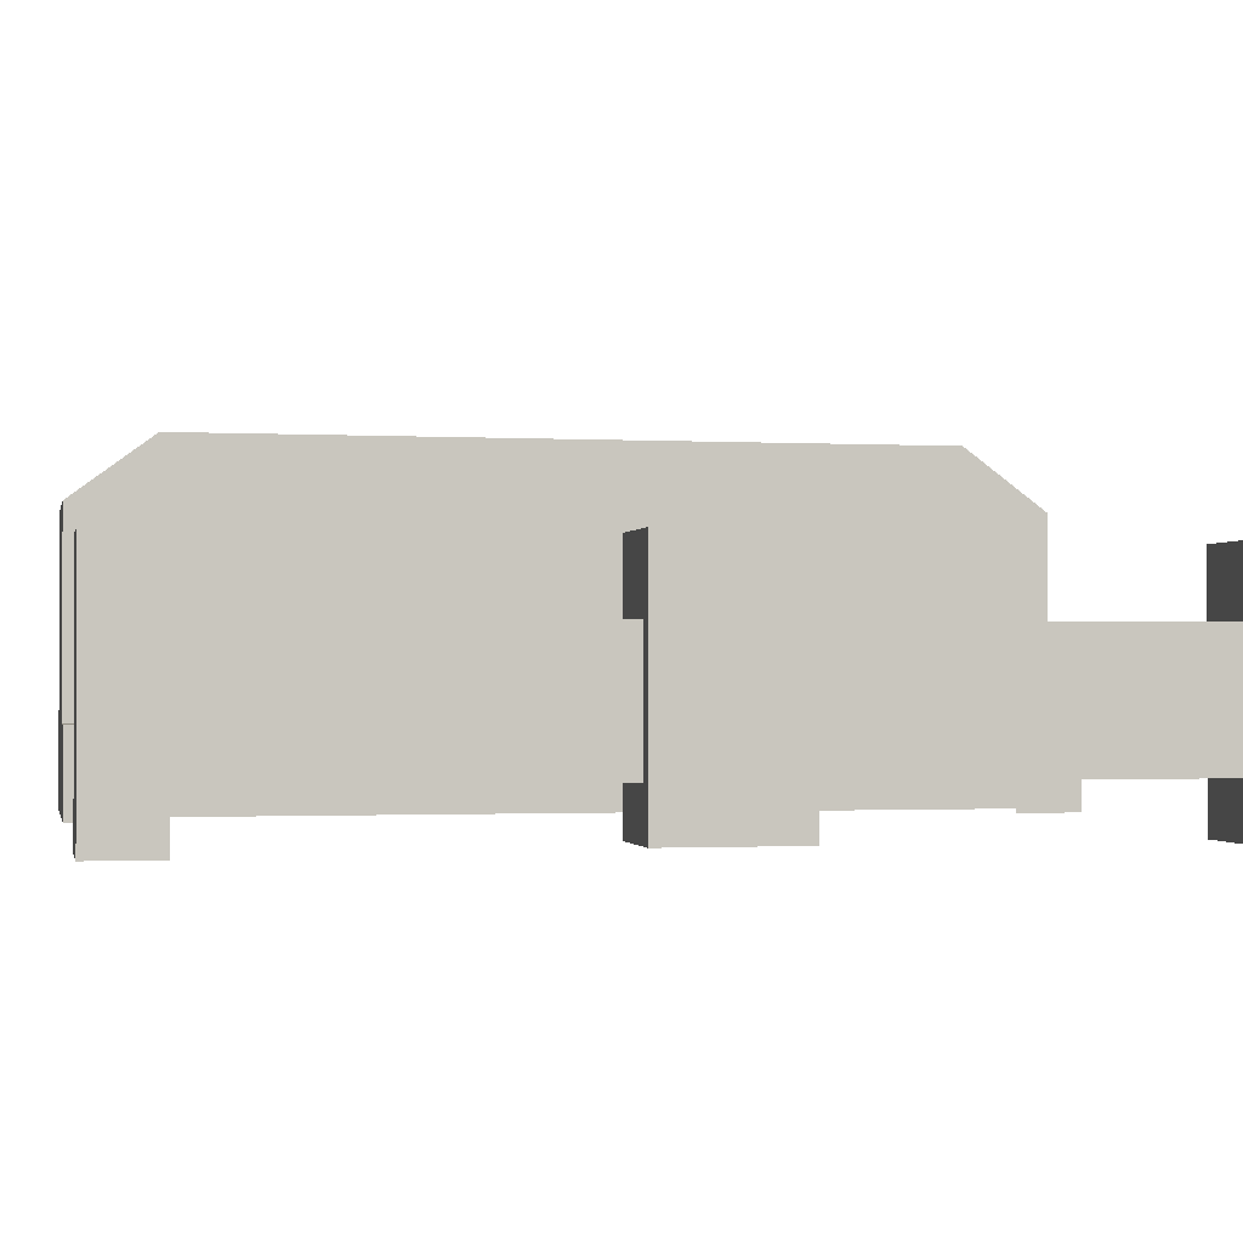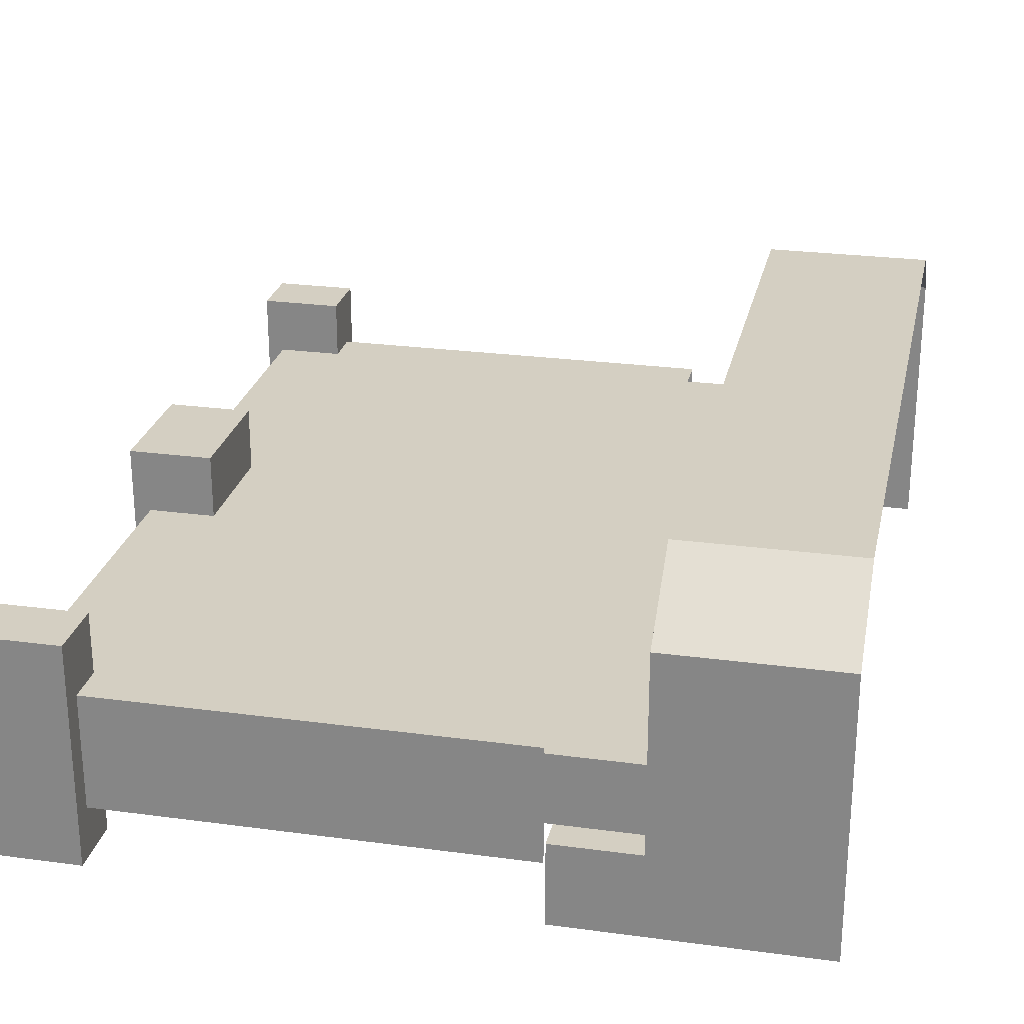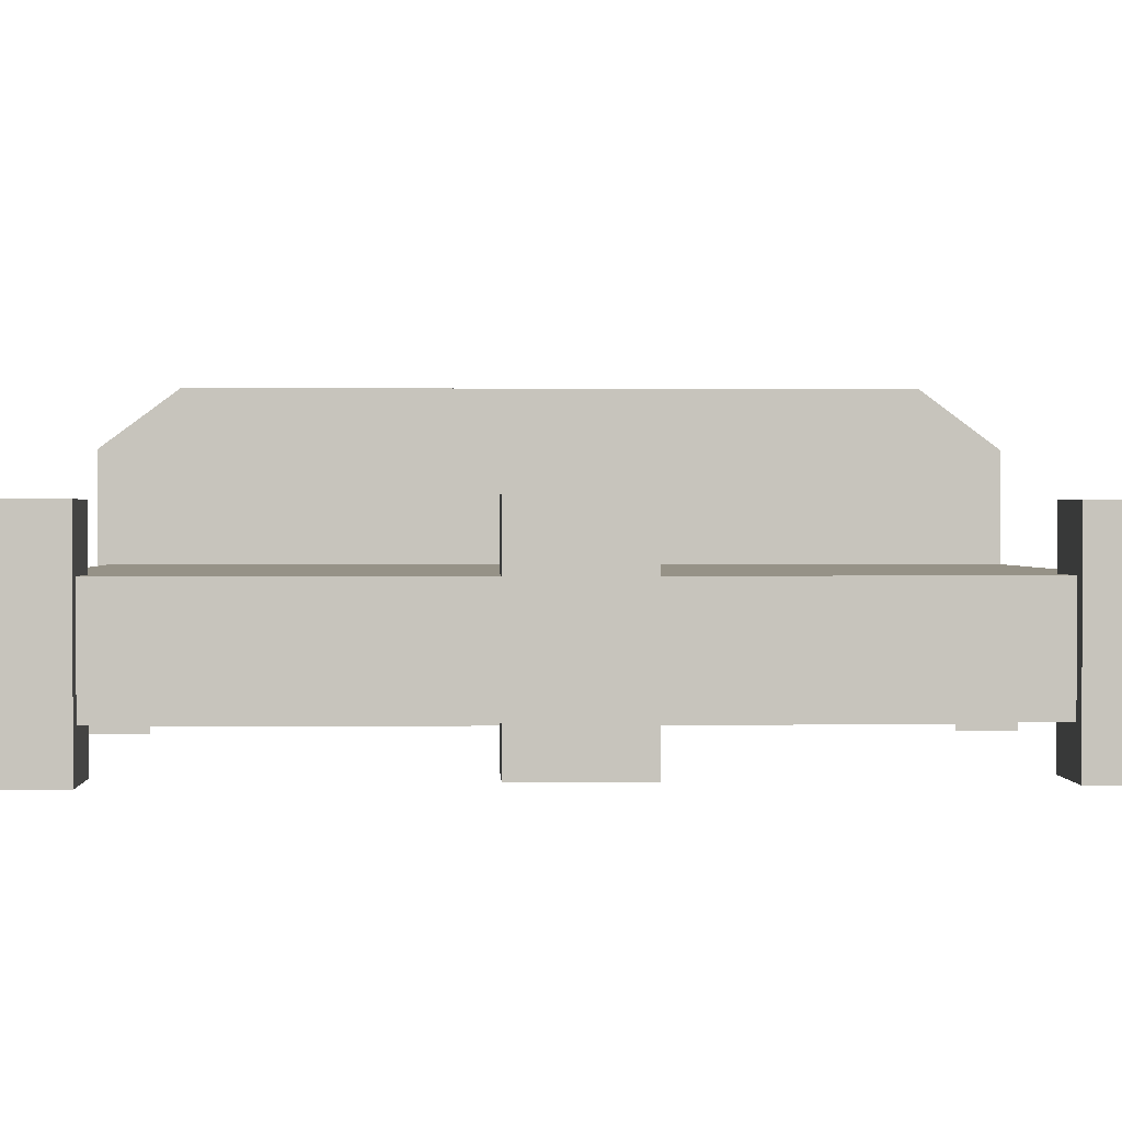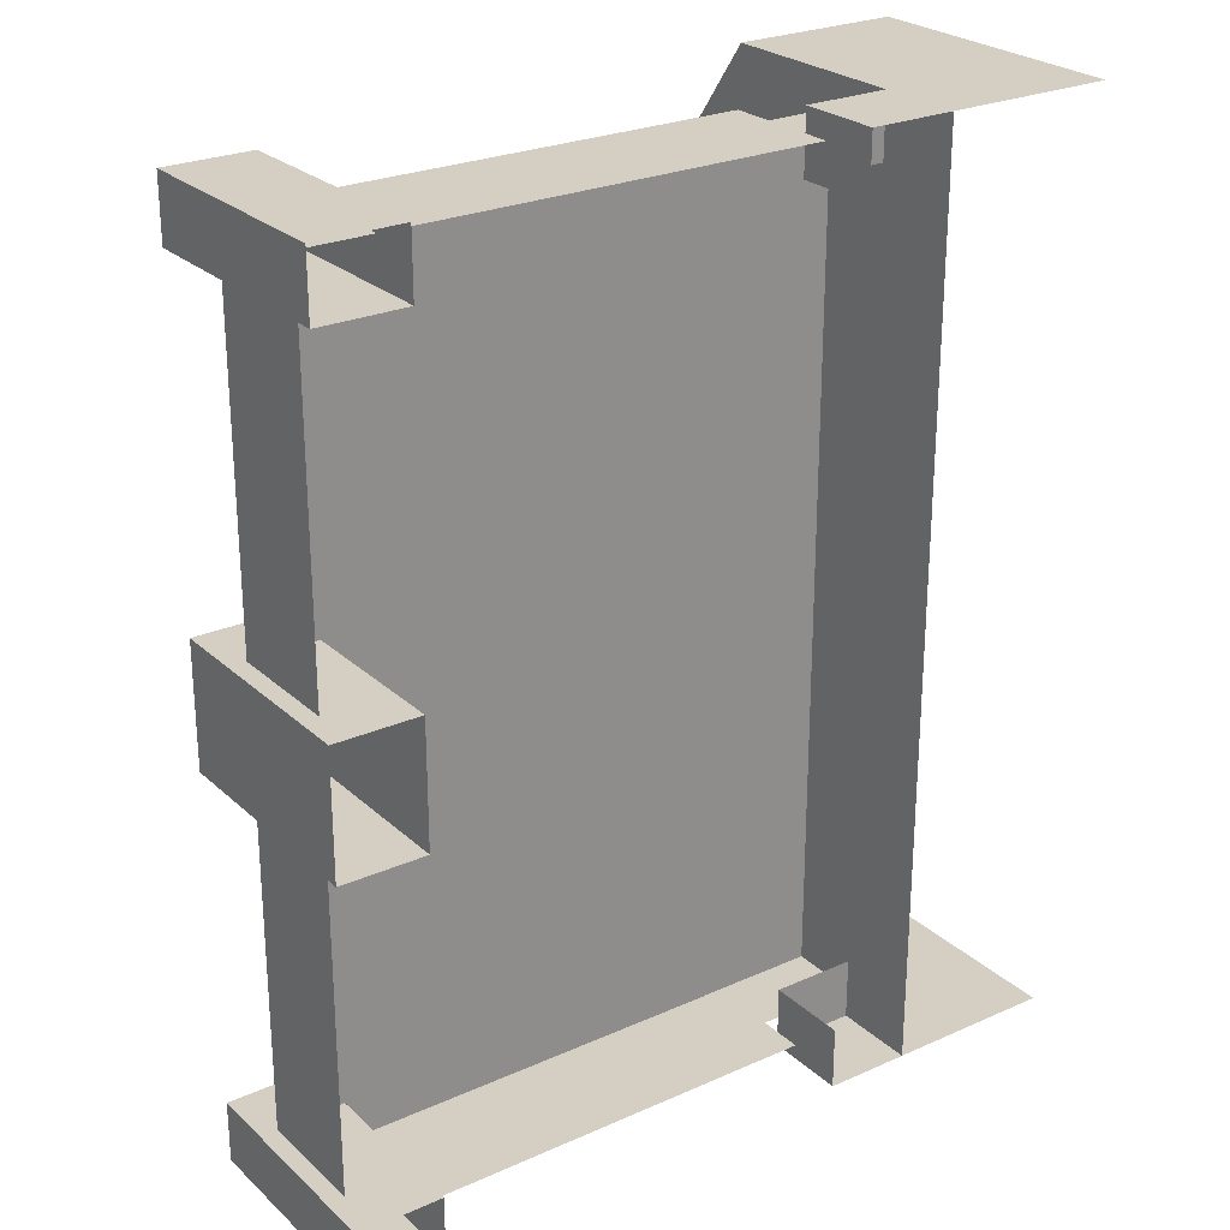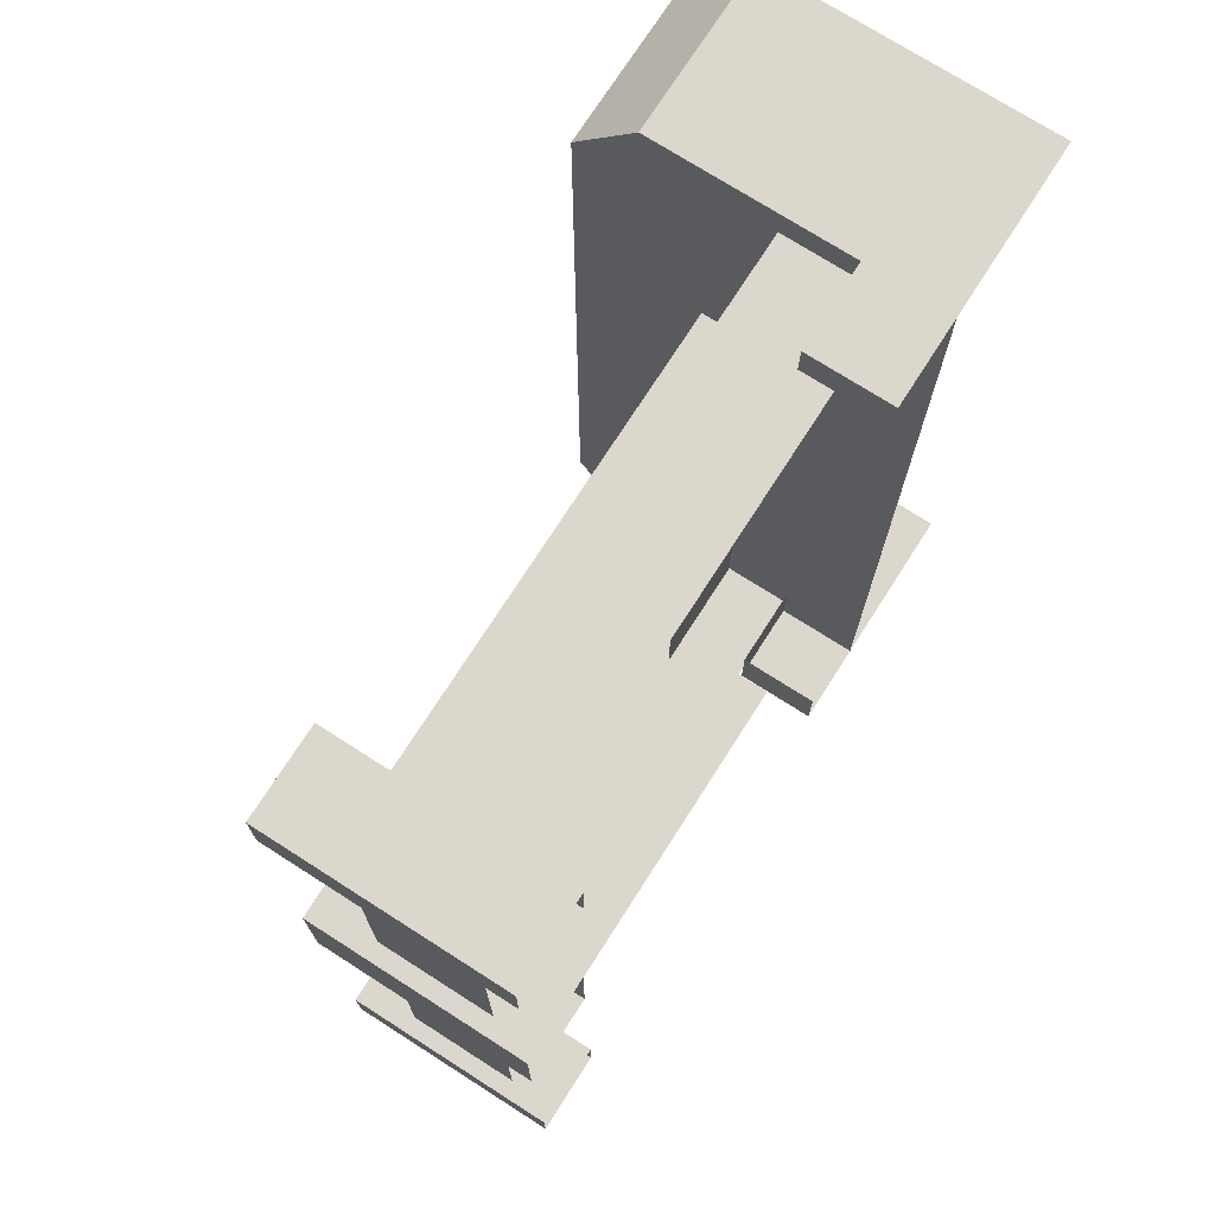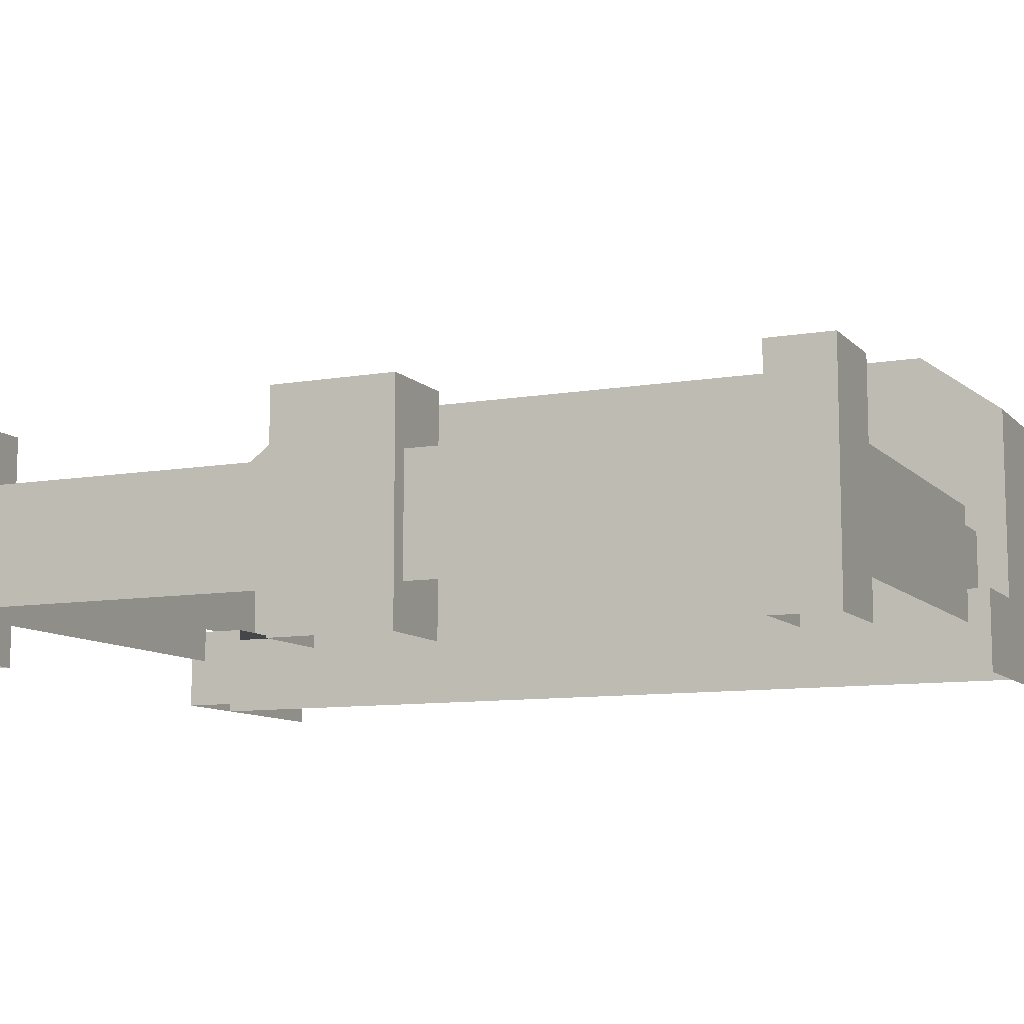
<metadata>
{"format":"obj","ext":"obj","renderer":"f3d","projection":"perspective","resolution":1024,"background":"white","views":[{"elev":-1.1,"azim":-102.0,"up":"+Y"},{"elev":25.5,"azim":12.2,"up":"+Y"},{"elev":1.0,"azim":-92.4,"up":"+Y"},{"elev":25.6,"azim":-35.4,"up":"+Z"},{"elev":73.4,"azim":-57.4,"up":"+Z"},{"elev":-9.7,"azim":-65.7,"up":"+Y"}]}
</metadata>
<code>
o bed1
v 0.118 0.04385 -0.2505
v 0.07304 0.04385 -0.2505
v 0.118 0.04385 -0.2176
v 0.118 0 -0.2505
v 0.07304 0 -0.2505
v 0.07304 0 -0.2176
v 0.07304 0.04385 -0.2176
v -0.1516 0.1211 -0.04227
v -0.1966 0.1211 -0.04227
v -0.1516 0.1211 0.02345
v -0.1966 0.002113 -0.04227
v -0.1516 0.002113 -0.04227
v -0.1516 0.002113 0.02345
v -0.1966 0.1211 0.02345
v -0.1966 0.002113 0.02345
v 0.118 0.04385 0.1988
v 0.07304 0.04385 0.2317
v 0.118 0.04385 0.2317
v 0.07304 0.04385 0.1988
v 0.07304 -0 0.1988
v 0.07304 -0 0.2317
v 0.118 -0 0.2317
v -0.1874 0.08707 -0.2395
v -0.1874 0.0258 0.2207
v -0.1874 0.08707 0.2207
v -0.1874 0.0258 -0.2395
v 0.06993 0.0258 -0.2395
v 0.06993 0.08707 -0.2395
v 0.06993 0.08707 0.2207
v 0.06993 0.0258 0.2207
v 0.05427 0.08087 0.2153
v 0.118 0.08087 -0.2341
v 0.05427 0.08087 -0.2341
v 0.118 0.08087 0.2153
v 0.118 0.04385 0.2153
v 0.05427 0.04385 0.2153
v 0.118 0.04385 -0.2341
v 0.05427 0.04385 -0.2341
v -0.1966 0 -0.2505
v -0.1966 0 -0.2176
v -0.1966 0.119 -0.2505
v -0.1966 0.119 -0.2176
v -0.1516 0.119 -0.2176
v -0.1516 0 -0.2176
v -0.1516 0 -0.2505
v -0.1516 0.119 -0.2505
v -0.1966 -0 0.1988
v -0.1966 -0 0.2317
v -0.1966 0.119 0.1988
v -0.1966 0.119 0.2317
v -0.1516 0.119 0.2317
v -0.1516 -0 0.2317
v -0.1516 -0 0.1988
v -0.1516 0.119 0.1988
v 0.118 0.1473 -0.2505
v 0.2076 0 -0.2505
v 0.118 0 -0.2505
v 0.2076 0.1473 -0.2505
v 0.118 0.1799 -0.2063
v 0.2076 0.1799 -0.2063
v 0.118 0.1799 0.1875
v 0.2076 0.1799 0.1875
v 0.118 0.1473 0.2317
v 0.2076 0.1473 0.2317
v 0.2076 -0 0.2317
v 0.118 -0 0.2317
f 1 2 3
f 1 4 2
f 5 2 4
f 5 6 2
f 7 2 6
f 7 3 2
f 16 17 18
f 17 16 19
f 20 17 19
f 17 20 21
f 22 17 21
f 17 22 18
f 8 9 10
f 9 8 11
f 12 11 8
f 12 8 13
f 10 13 8
f 10 14 13
f 14 10 9
f 14 9 15
f 11 15 9
f 15 13 14
f 39 40 41
f 42 41 40
f 42 43 41
f 43 42 44
f 40 44 42
f 44 45 43
f 46 43 45
f 46 41 43
f 46 45 41
f 39 41 45
f 47 48 49
f 50 49 48
f 50 51 49
f 51 50 52
f 48 52 50
f 52 53 51
f 54 51 53
f 54 49 51
f 54 53 49
f 47 49 53
f 55 56 57
f 56 55 58
f 59 58 55
f 58 59 60
f 61 60 59
f 60 61 62
f 63 62 61
f 62 63 64
f 63 65 64
f 65 63 66
f 63 57 66
f 57 63 61
f 57 61 59
f 57 59 55
f 23 24 25
f 24 23 26
f 23 27 26
f 27 23 28
f 25 28 23
f 28 25 29
f 25 30 29
f 30 25 24
f 31 32 33
f 32 31 34
f 31 35 34
f 35 31 36
f 37 33 32
f 33 37 38

</code>
